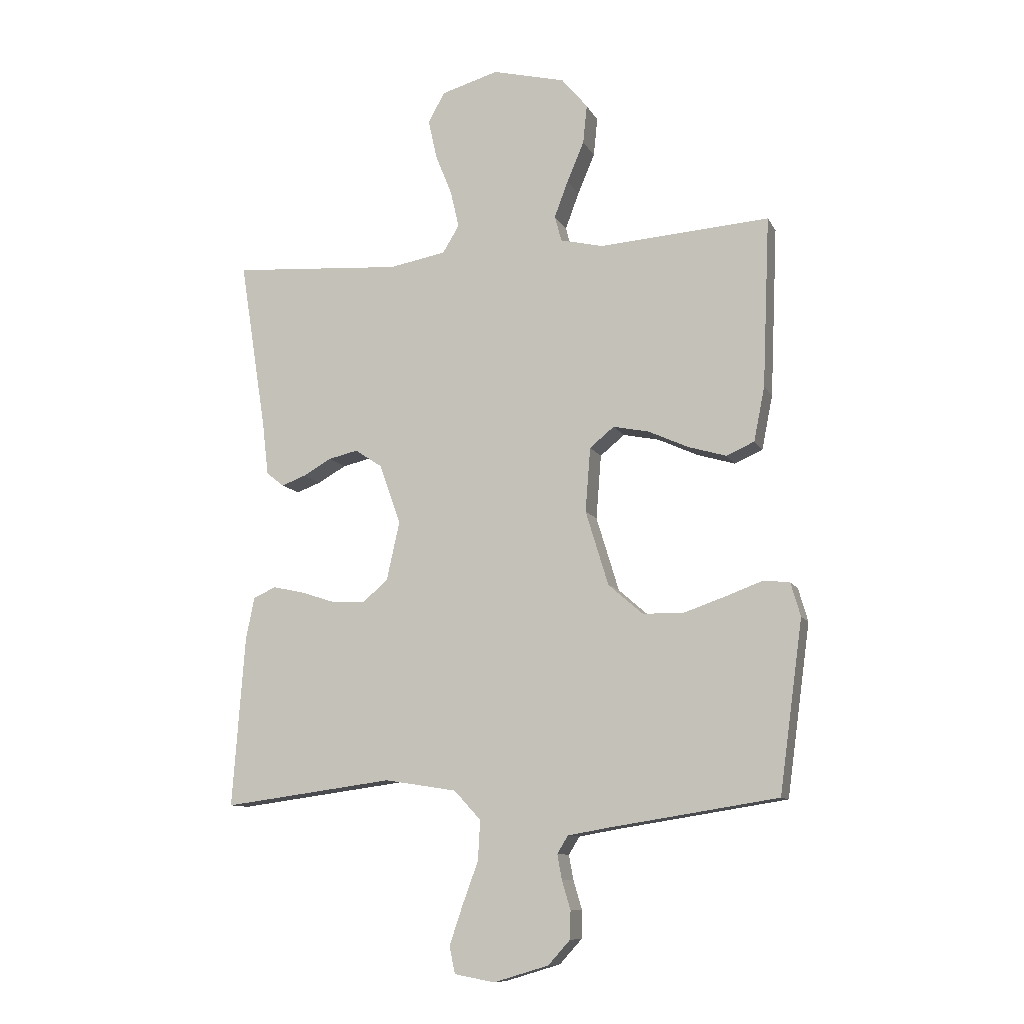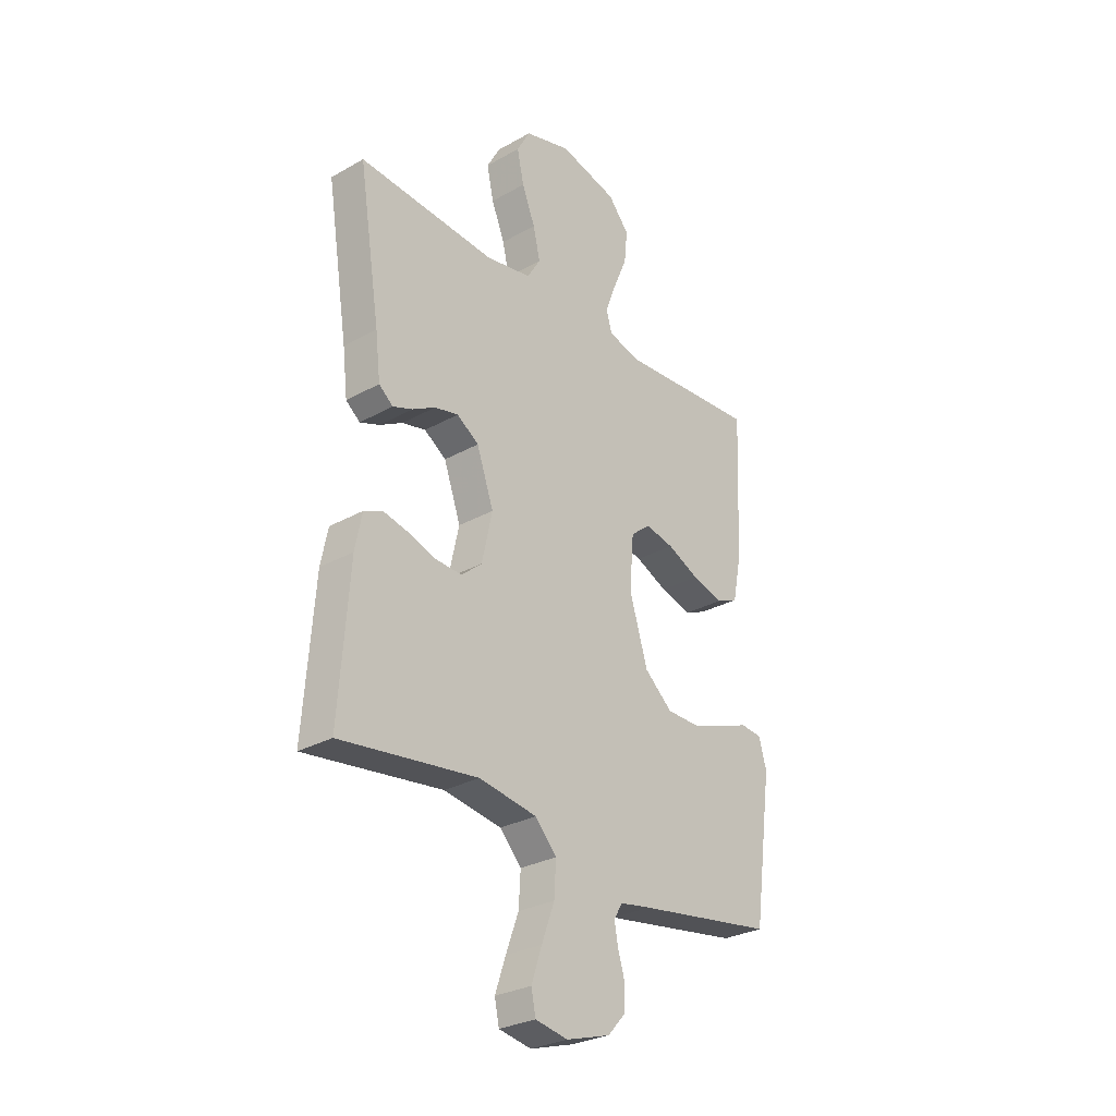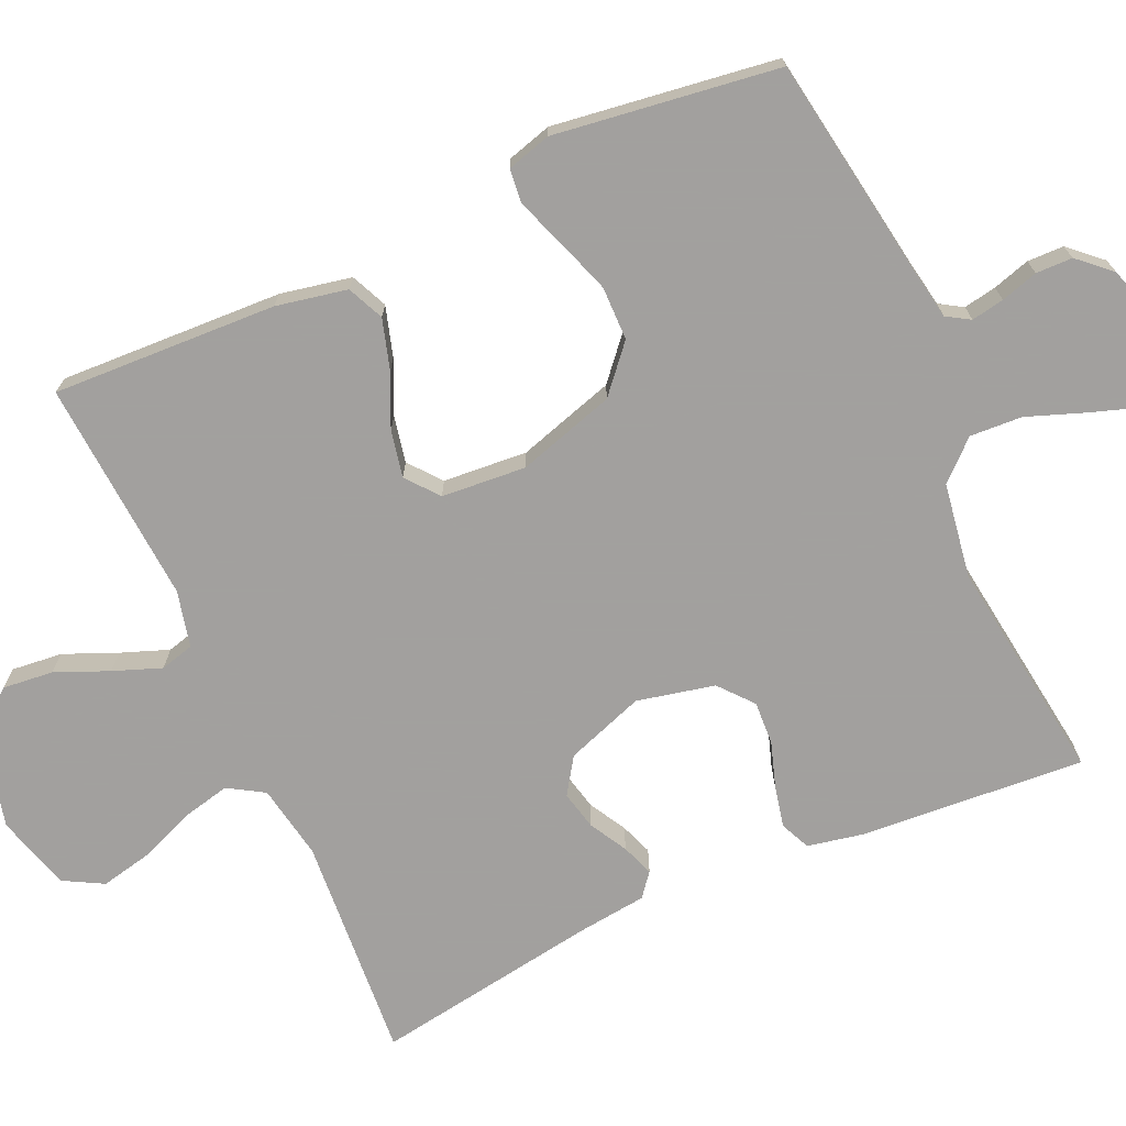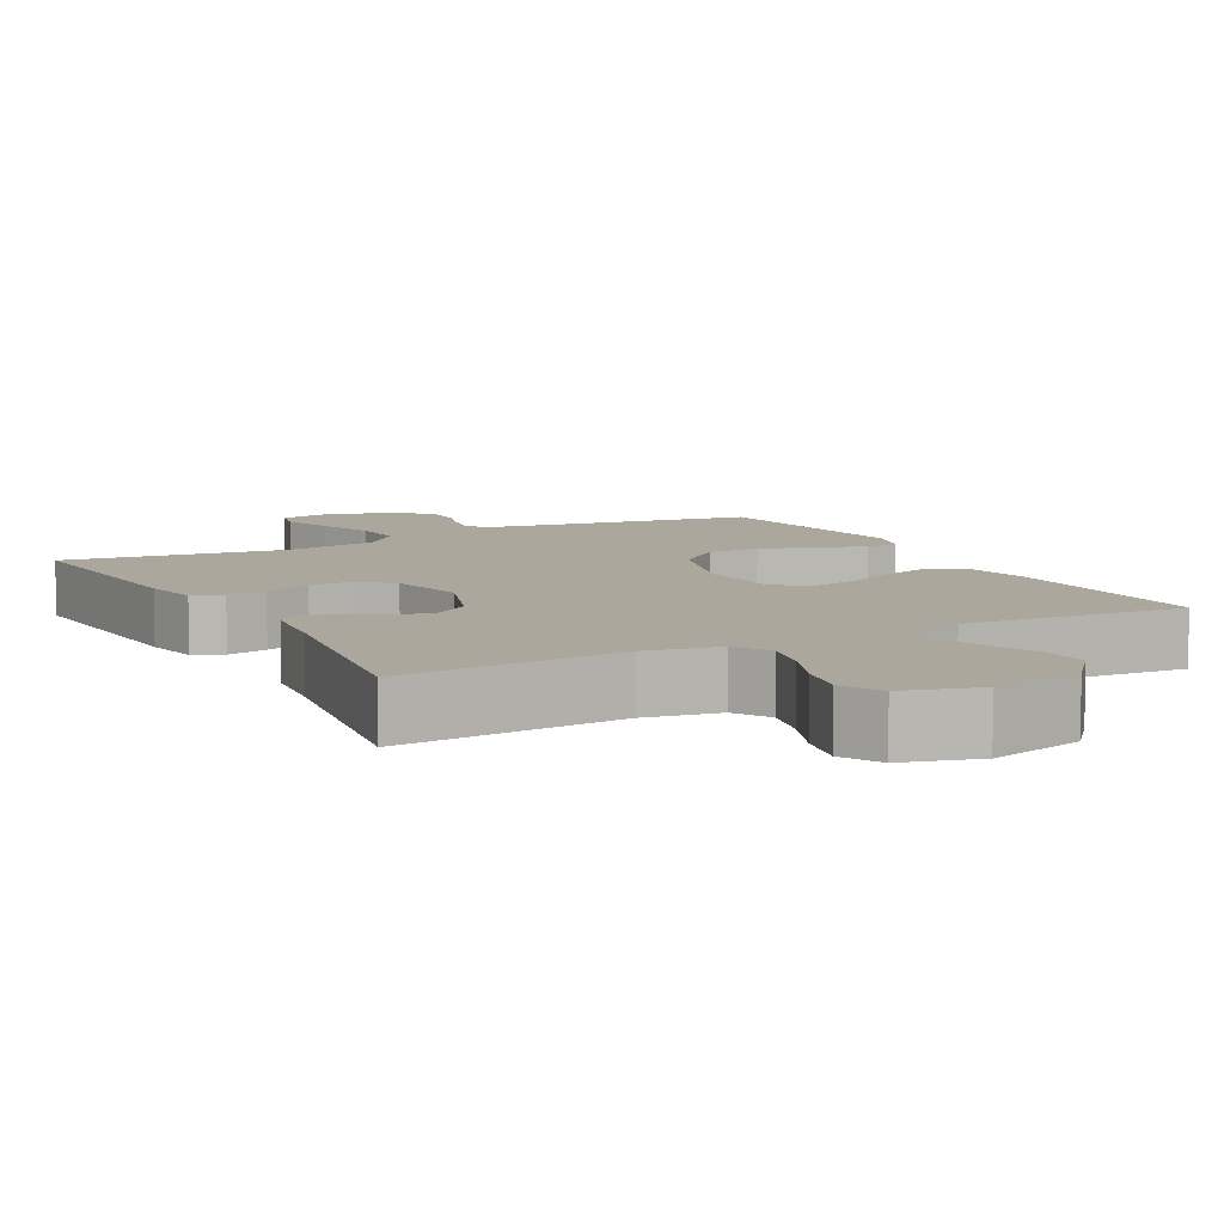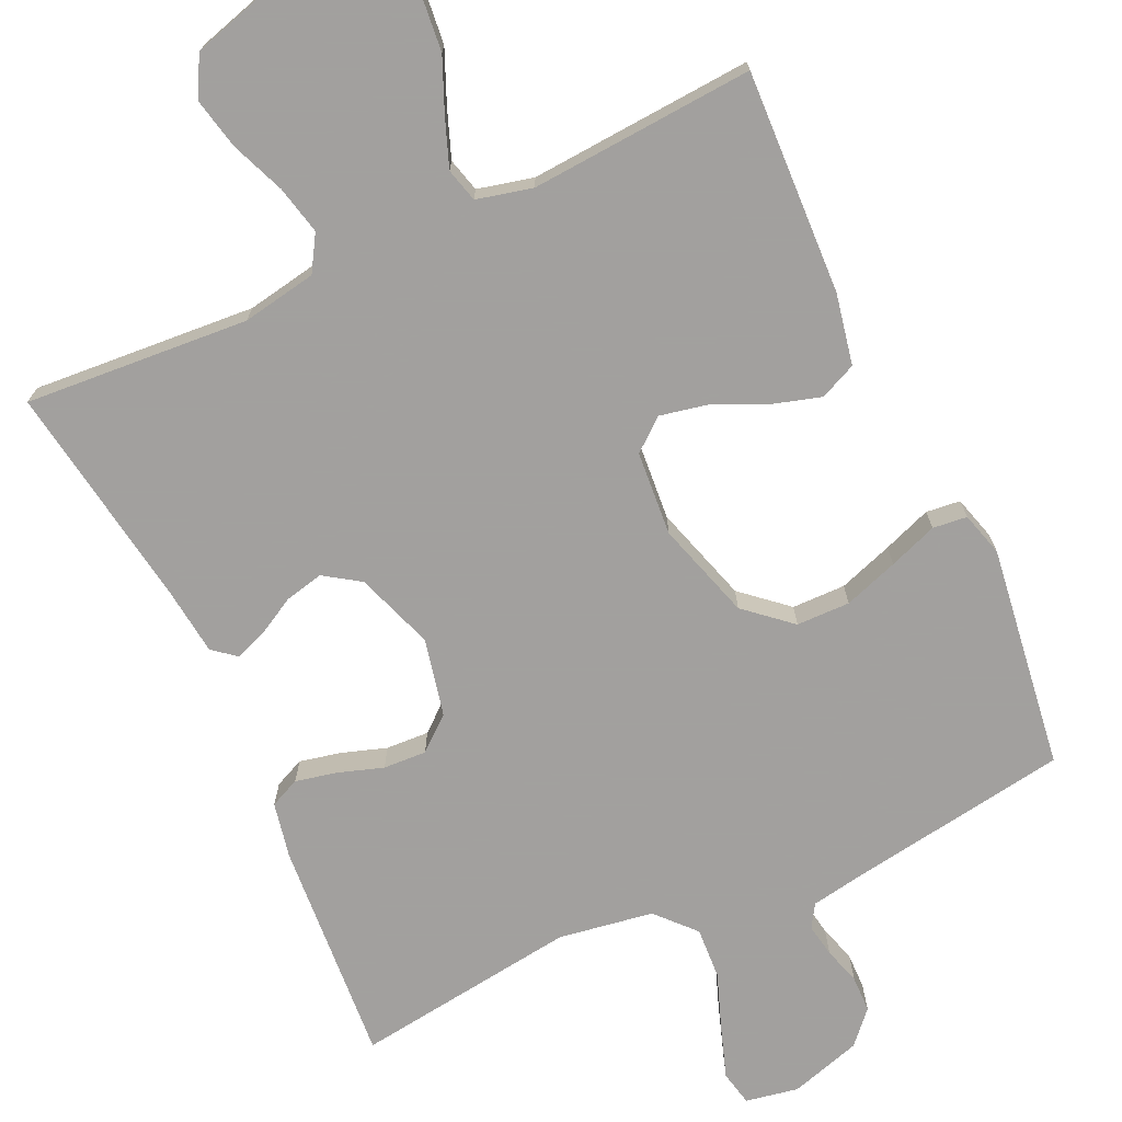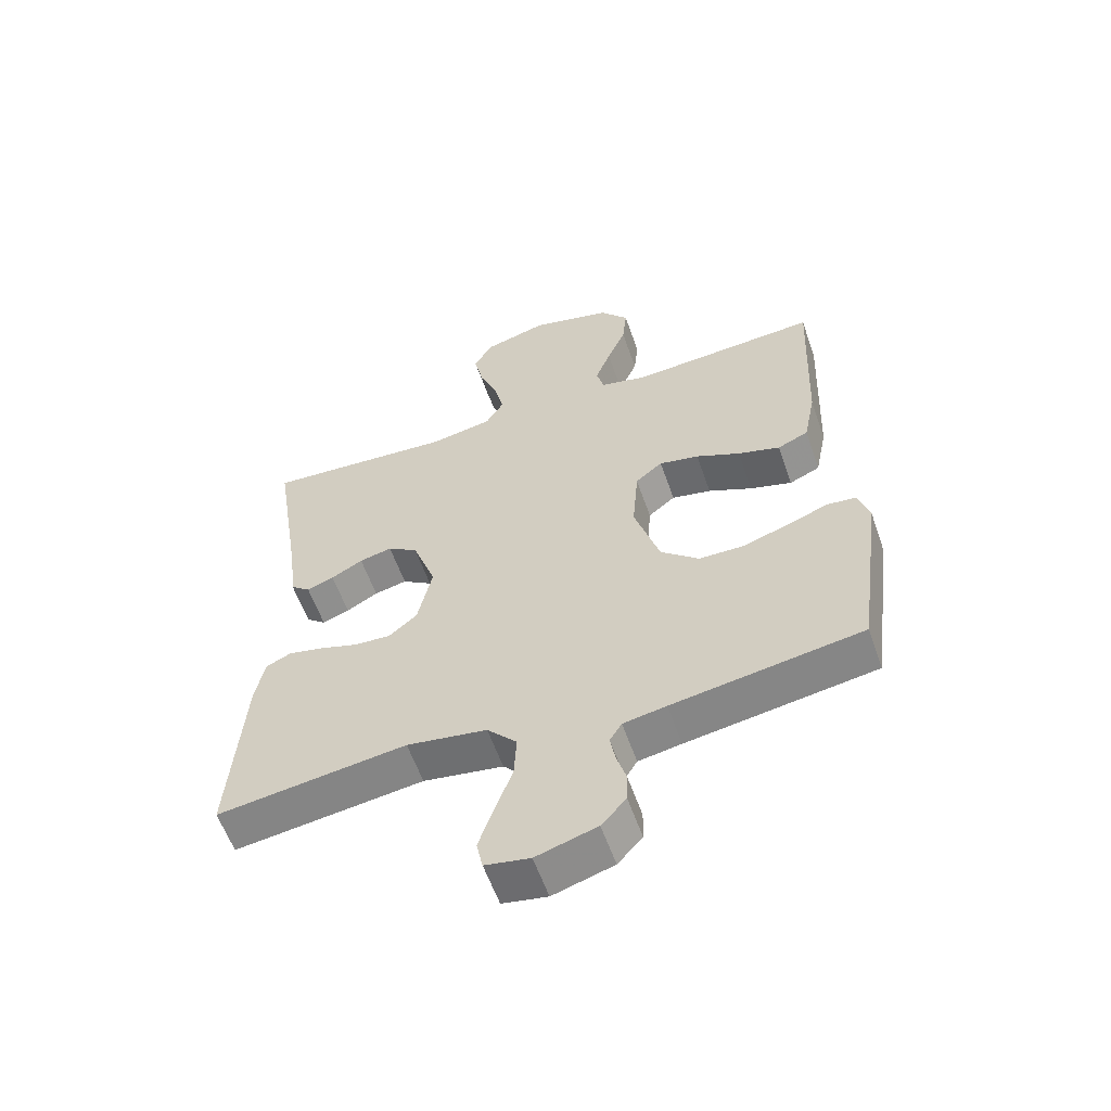
<metadata>
{"format":"obj","ext":"obj","renderer":"f3d","projection":"perspective","resolution":1024,"background":"white","views":[{"elev":-10.3,"azim":18.0,"up":"+Z"},{"elev":-28.9,"azim":-50.0,"up":"+Z"},{"elev":-71.9,"azim":114.2,"up":"+Y"},{"elev":8.4,"azim":-28.1,"up":"+Y"},{"elev":-71.9,"azim":24.8,"up":"+Y"},{"elev":-58.7,"azim":19.2,"up":"+Z"}]}
</metadata>
<code>
v 0.5 0.07 -0.5
v 0.2 0.07 -0.547
v 0.132 0.07 -0.559
v 0.113 0.07 -0.59
v 0.121 0.07 -0.634
v 0.136 0.07 -0.684
v 0.135 0.07 -0.733
v 0.096 0.07 -0.776
v 0 0.07 -0.805
v -0.071 0.07 -0.792
v -0.081 0.07 -0.745
v -0.058 0.07 -0.677
v -0.03 0.07 -0.601
v -0.026 0.07 -0.531
v -0.073 0.07 -0.48
v -0.2 0.07 -0.46
v -0.5 0.07 -0.5
v -0.478 0.07 -0.2
v -0.463 0.07 -0.125
v -0.423 0.07 -0.107
v -0.368 0.07 -0.119
v -0.307 0.07 -0.139
v -0.249 0.07 -0.142
v -0.204 0.07 -0.104
v -0.181 0.07 0
v -0.218 0.07 0.105
v -0.266 0.07 0.137
v -0.318 0.07 0.125
v -0.368 0.07 0.097
v -0.411 0.07 0.081
v -0.442 0.07 0.106
v -0.453 0.07 0.2
v -0.5 0.07 0.5
v -0.2 0.07 0.478
v -0.1 0.07 0.496
v -0.071 0.07 0.544
v -0.086 0.07 0.609
v -0.115 0.07 0.681
v -0.13 0.07 0.75
v -0.101 0.07 0.803
v 0 0.07 0.832
v 0.128 0.07 0.8
v 0.174 0.07 0.745
v 0.167 0.07 0.677
v 0.137 0.07 0.606
v 0.113 0.07 0.542
v 0.125 0.07 0.497
v 0.2 0.07 0.479
v 0.5 0.07 0.5
v 0.487 0.07 0.2
v 0.468 0.07 0.105
v 0.419 0.07 0.083
v 0.352 0.07 0.103
v 0.282 0.07 0.135
v 0.219 0.07 0.148
v 0.176 0.07 0.113
v 0.167 0.07 0
v 0.207 0.07 -0.131
v 0.268 0.07 -0.184
v 0.34 0.07 -0.185
v 0.413 0.07 -0.16
v 0.478 0.07 -0.136
v 0.524 0.07 -0.141
v 0.541 0.07 -0.2
v 0.5 0 -0.5
v 0.2 0 -0.547
v 0.132 0 -0.559
v 0.113 0 -0.59
v 0.121 0 -0.634
v 0.136 0 -0.684
v 0.135 0 -0.733
v 0.096 0 -0.776
v 0 0 -0.805
v -0.071 0 -0.792
v -0.081 0 -0.745
v -0.058 0 -0.677
v -0.03 0 -0.601
v -0.026 0 -0.531
v -0.073 0 -0.48
v -0.2 0 -0.46
v -0.5 0 -0.5
v -0.478 0 -0.2
v -0.463 0 -0.125
v -0.423 0 -0.107
v -0.368 0 -0.119
v -0.307 0 -0.139
v -0.249 0 -0.142
v -0.204 0 -0.104
v -0.181 0 0
v -0.218 0 0.105
v -0.266 0 0.137
v -0.318 0 0.125
v -0.368 0 0.097
v -0.411 0 0.081
v -0.442 0 0.106
v -0.453 0 0.2
v -0.5 0 0.5
v -0.2 0 0.478
v -0.1 0 0.496
v -0.071 0 0.544
v -0.086 0 0.609
v -0.115 0 0.681
v -0.13 0 0.75
v -0.101 0 0.803
v 0 0 0.832
v 0.128 0 0.8
v 0.174 0 0.745
v 0.167 0 0.677
v 0.137 0 0.606
v 0.113 0 0.542
v 0.125 0 0.497
v 0.2 0 0.479
v 0.5 0 0.5
v 0.487 0 0.2
v 0.468 0 0.105
v 0.419 0 0.083
v 0.352 0 0.103
v 0.282 0 0.135
v 0.219 0 0.148
v 0.176 0 0.113
v 0.167 0 0
v 0.207 0 -0.131
v 0.268 0 -0.184
v 0.34 0 -0.185
v 0.413 0 -0.16
v 0.478 0 -0.136
v 0.524 0 -0.141
v 0.541 0 -0.2
f 64 1 2
f 63 64 2
f 62 63 2
f 61 62 2
f 60 61 2 3
f 59 60 3 4
f 58 59 4
f 57 58 4
f 56 57 4
f 52 53 54
f 51 52 54
f 50 51 54
f 49 50 54
f 48 49 54
f 47 48 54 55
f 43 44 45
f 42 43 45
f 41 42 45
f 40 41 45
f 39 40 45
f 38 39 45
f 37 38 45
f 36 37 45 46
f 35 36 46 47
f 32 33 34
f 34 35 47
f 32 34 47
f 31 32 47
f 30 31 47
f 29 30 47
f 28 29 47
f 20 21 22
f 19 20 22
f 18 19 22
f 17 18 22
f 16 17 22
f 15 16 22 23
f 14 15 23 24
f 11 12 13
f 10 11 13
f 9 10 13
f 8 9 13
f 7 8 13
f 6 7 13
f 5 6 13
f 4 5 13 14
f 14 24 25
f 4 14 25
f 56 4 25
f 27 28 47
f 47 55 56
f 27 47 56
f 26 27 56
f 25 26 56
f 66 65 128
f 66 128 127
f 66 127 126
f 66 126 125
f 67 66 125 124
f 68 67 124 123
f 68 123 122
f 68 122 121
f 68 121 120
f 118 117 116
f 118 116 115
f 118 115 114
f 118 114 113
f 118 113 112
f 119 118 112 111
f 109 108 107
f 109 107 106
f 109 106 105
f 109 105 104
f 109 104 103
f 109 103 102
f 109 102 101
f 110 109 101 100
f 111 110 100 99
f 98 97 96
f 111 99 98
f 111 98 96
f 111 96 95
f 111 95 94
f 111 94 93
f 111 93 92
f 86 85 84
f 86 84 83
f 86 83 82
f 86 82 81
f 86 81 80
f 87 86 80 79
f 88 87 79 78
f 77 76 75
f 77 75 74
f 77 74 73
f 77 73 72
f 77 72 71
f 77 71 70
f 77 70 69
f 78 77 69 68
f 89 88 78
f 89 78 68
f 89 68 120
f 111 92 91
f 120 119 111
f 120 111 91
f 120 91 90
f 120 90 89
f 1 65 66 2
f 2 66 67 3
f 3 67 68 4
f 4 68 69 5
f 5 69 70 6
f 6 70 71 7
f 7 71 72 8
f 8 72 73 9
f 9 73 74 10
f 10 74 75 11
f 11 75 76 12
f 12 76 77 13
f 13 77 78 14
f 14 78 79 15
f 15 79 80 16
f 16 80 81 17
f 17 81 82 18
f 18 82 83 19
f 19 83 84 20
f 20 84 85 21
f 21 85 86 22
f 22 86 87 23
f 23 87 88 24
f 24 88 89 25
f 25 89 90 26
f 26 90 91 27
f 27 91 92 28
f 28 92 93 29
f 29 93 94 30
f 30 94 95 31
f 31 95 96 32
f 32 96 97 33
f 33 97 98 34
f 34 98 99 35
f 35 99 100 36
f 36 100 101 37
f 37 101 102 38
f 38 102 103 39
f 39 103 104 40
f 40 104 105 41
f 41 105 106 42
f 42 106 107 43
f 43 107 108 44
f 44 108 109 45
f 45 109 110 46
f 46 110 111 47
f 47 111 112 48
f 48 112 113 49
f 49 113 114 50
f 50 114 115 51
f 51 115 116 52
f 52 116 117 53
f 53 117 118 54
f 54 118 119 55
f 55 119 120 56
f 56 120 121 57
f 57 121 122 58
f 58 122 123 59
f 59 123 124 60
f 60 124 125 61
f 61 125 126 62
f 62 126 127 63
f 63 127 128 64
f 64 128 65 1

</code>
